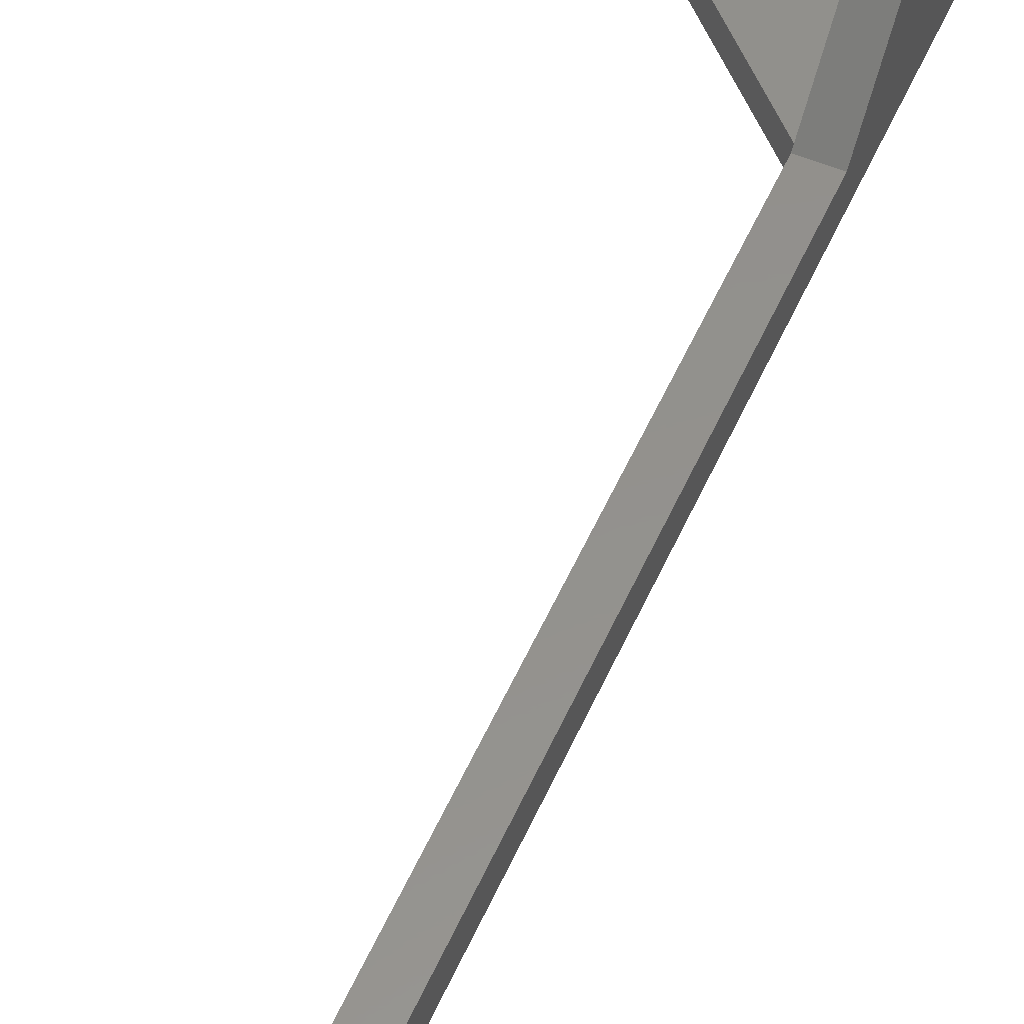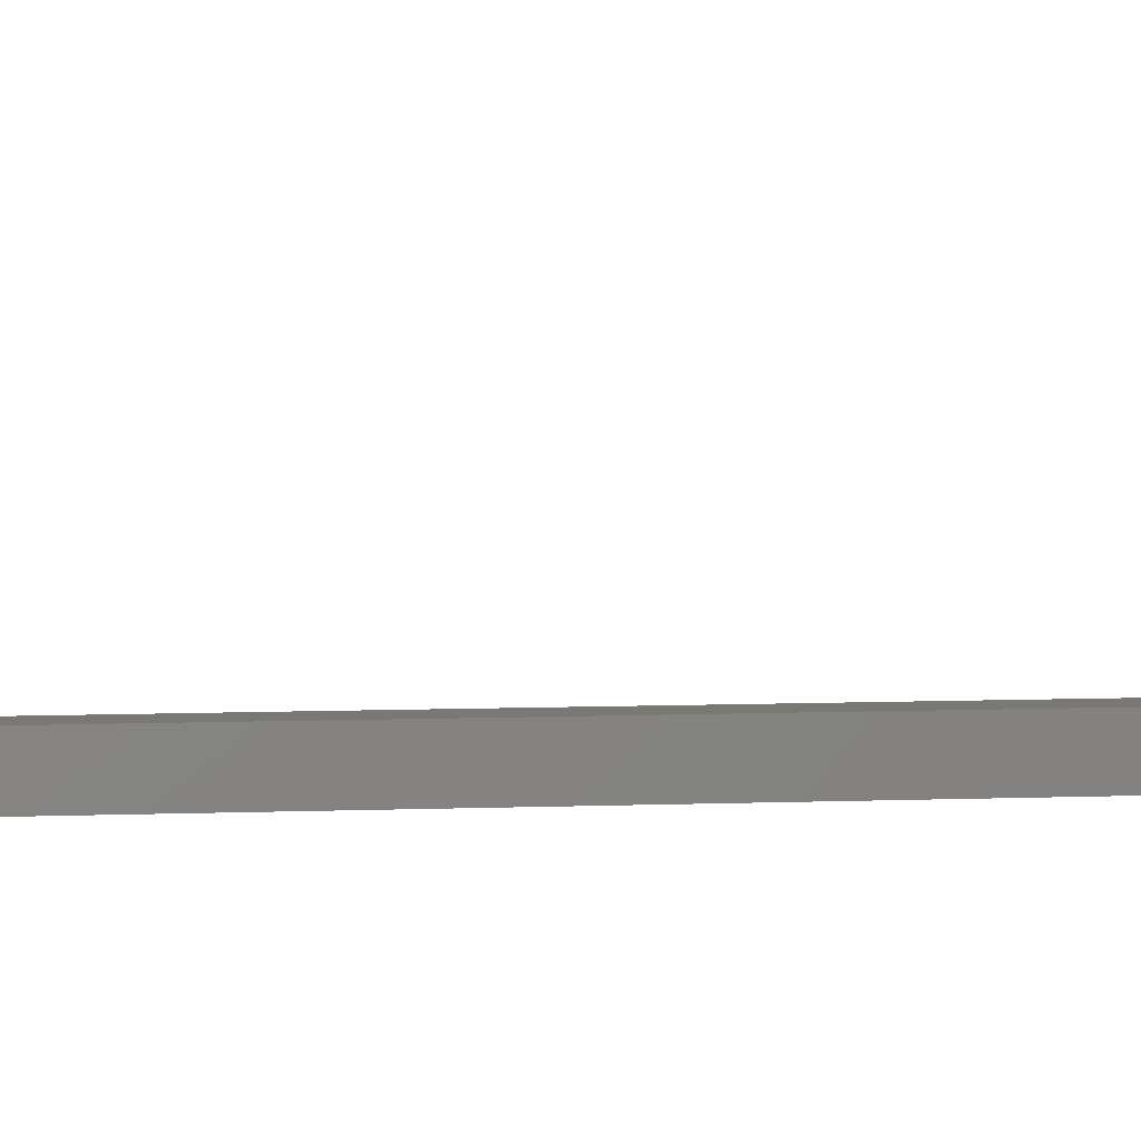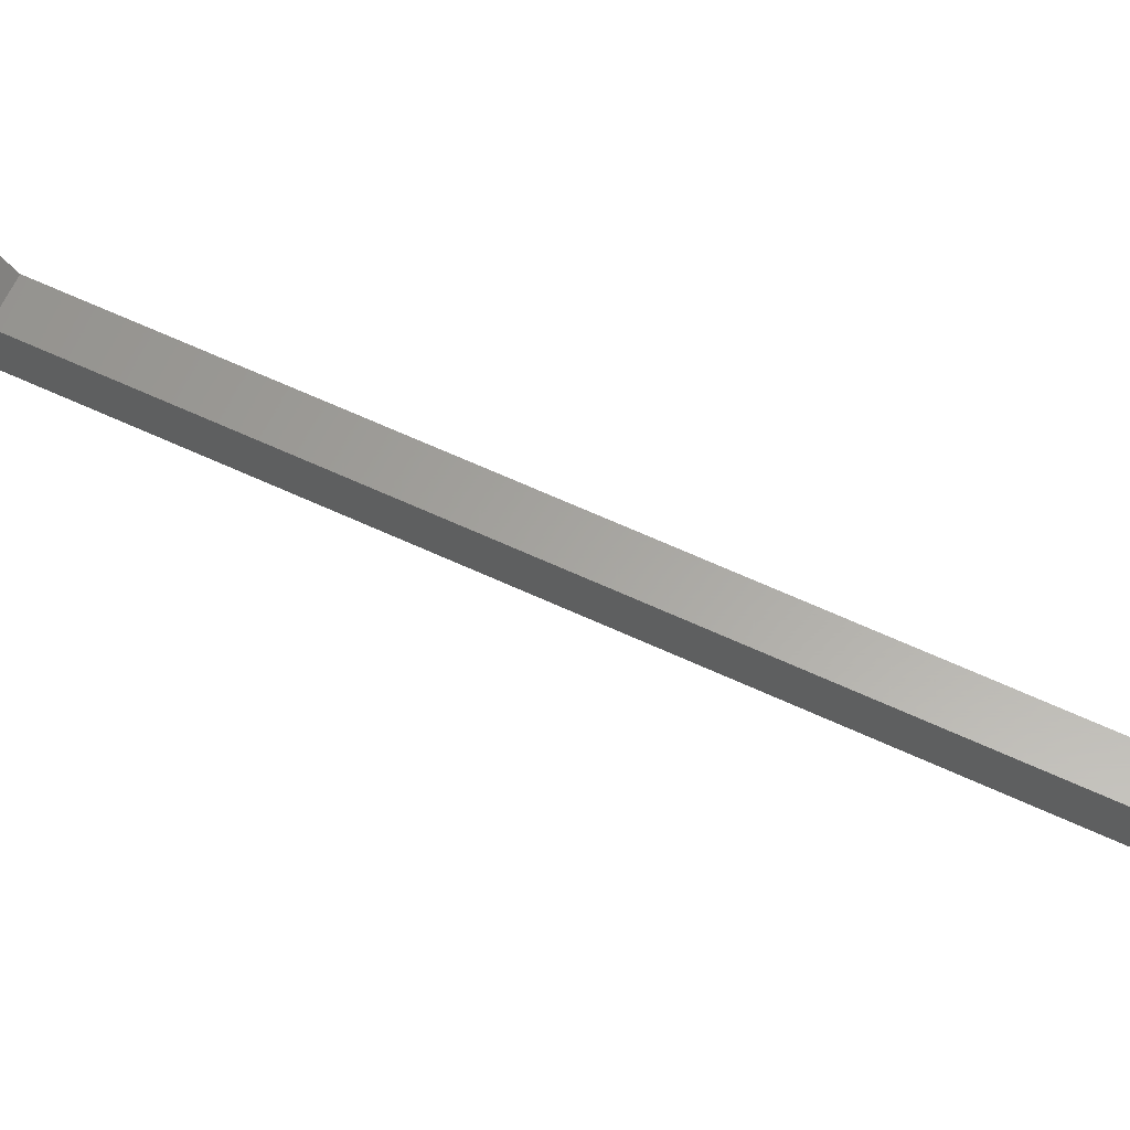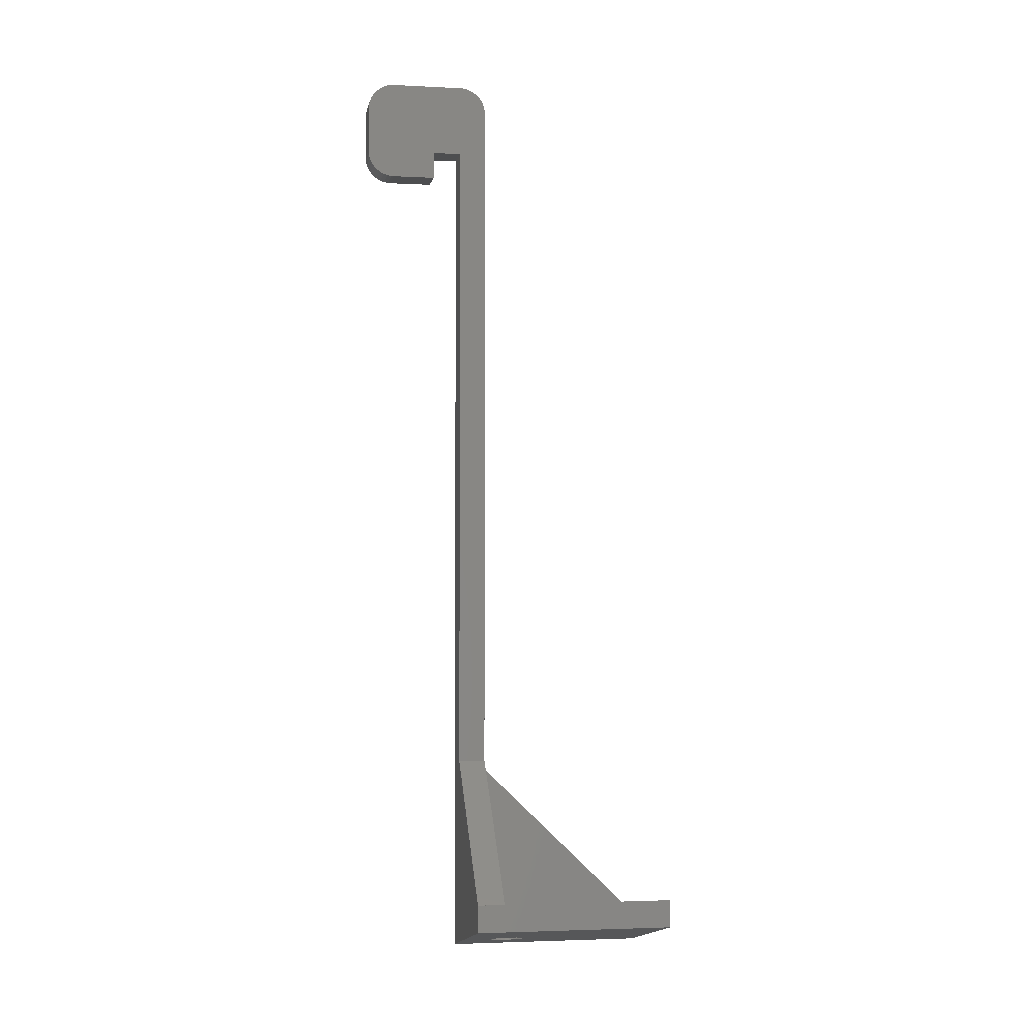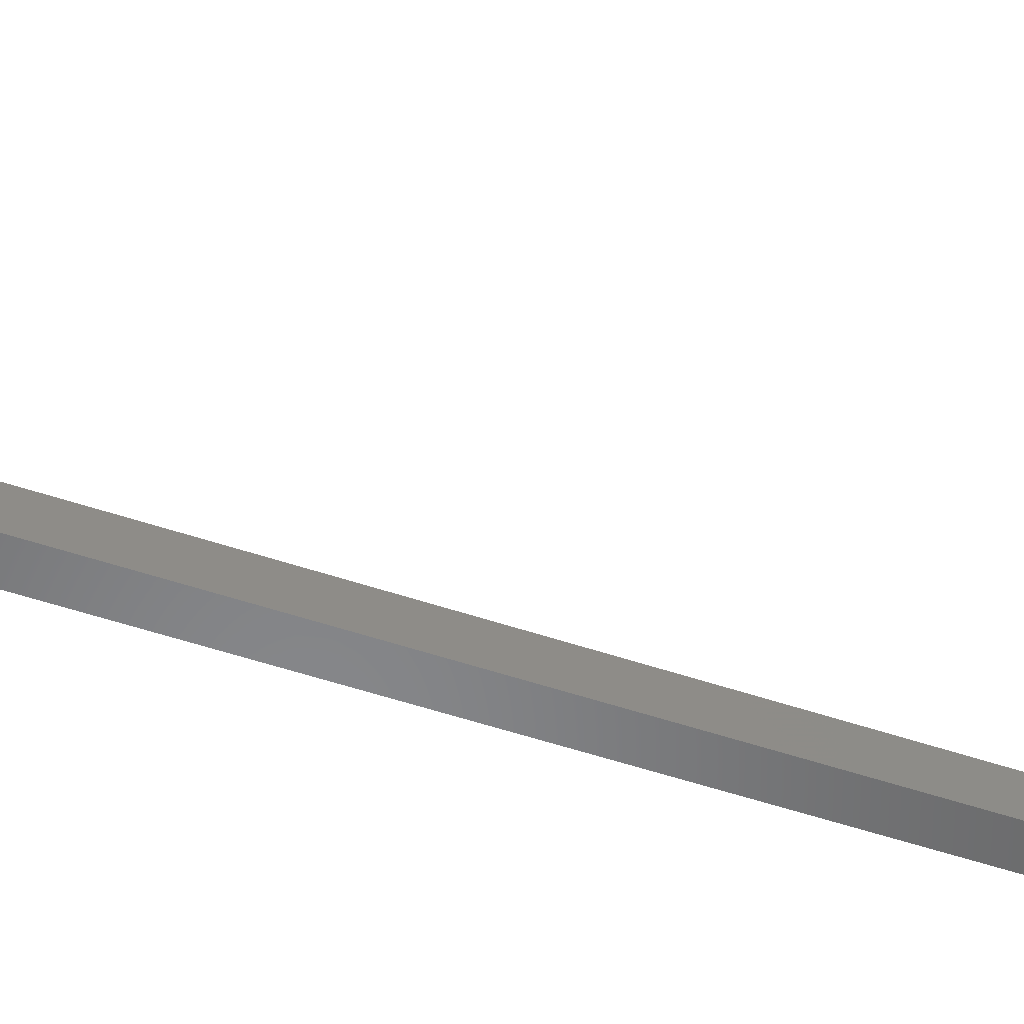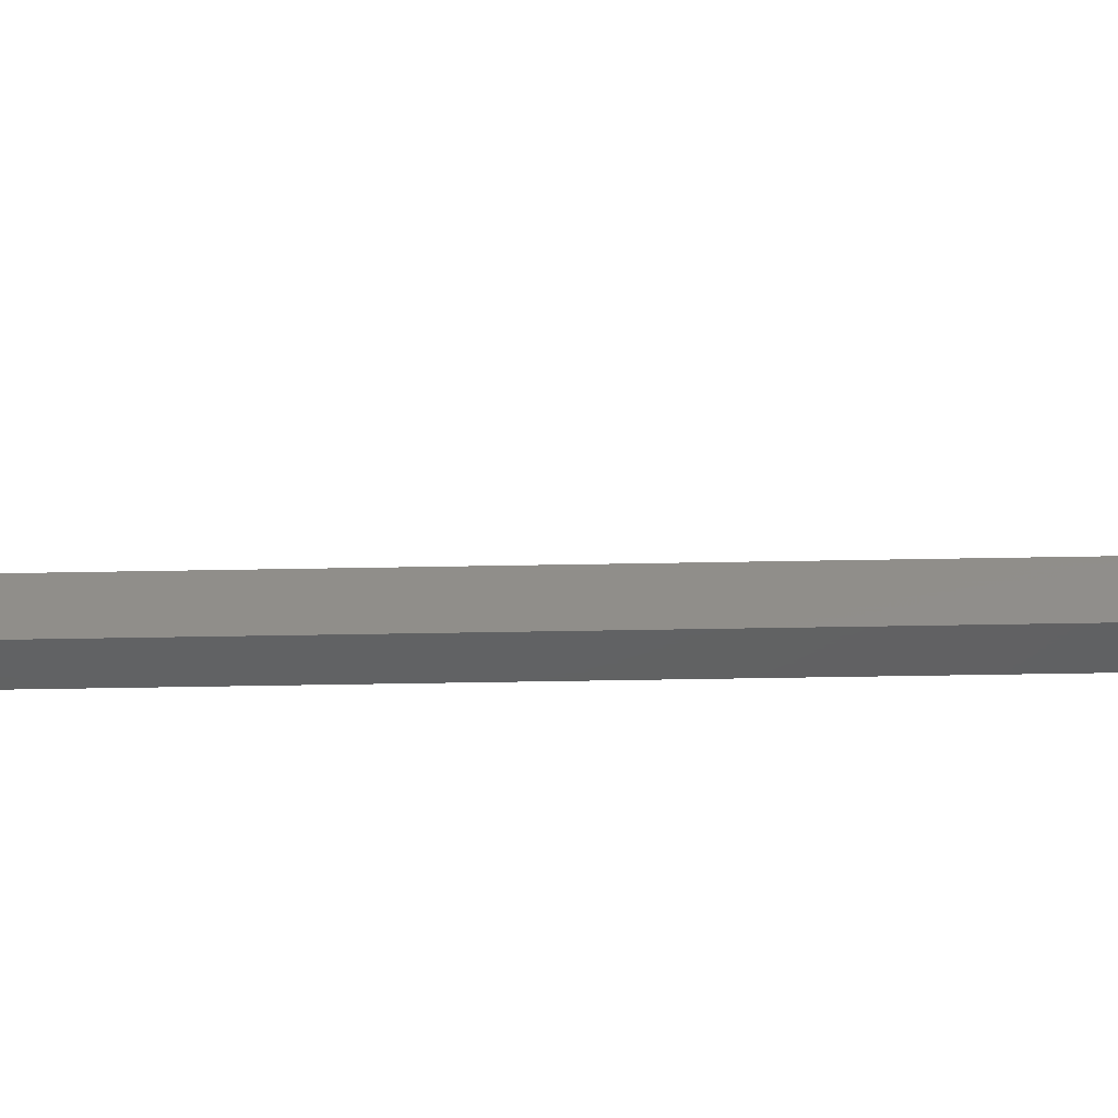
<metadata>
{"format":"stl","ext":"stl","renderer":"f3d","projection":"perspective","resolution":1024,"background":"white","views":[{"elev":55.0,"azim":-156.1,"up":"+Z"},{"elev":5.6,"azim":-97.4,"up":"+Z"},{"elev":62.2,"azim":115.4,"up":"+Z"},{"elev":-2.9,"azim":-9.9,"up":"+Y"},{"elev":-53.8,"azim":70.3,"up":"+Z"},{"elev":-43.3,"azim":-88.7,"up":"+Z"}]}
</metadata>
<code>
# stl→obj: 130 verts, 260 faces
v -10.03 101.5 0
v -10.03 101.5 3.657
v -9.641 101.8 0
v -9.641 101.8 3.657
v -10.03 92.09 0
v -9.641 91.79 0
v -9.641 91.79 3.657
v -10.03 92.09 3.657
v -10.37 101.1 0
v -10.37 101.1 3.657
v -10.37 92.46 0
v -10.37 92.46 3.657
v -10.64 100.7 0
v -10.64 100.7 3.657
v -10.64 92.87 0
v -10.64 92.87 3.657
v -10.84 100.3 0
v -10.84 100.3 3.657
v -10.84 93.33 0
v -10.84 93.33 3.657
v -10.96 93.81 0
v -10.96 93.81 3.657
v -10.96 99.79 0
v -10.96 99.79 3.657
v -11 94.3 0
v -11 94.3 3.657
v -11 99.3 3.657
v -11 99.3 0
v -3.2 94.3 0
v -8 91.3 0
v -8.248 91.31 0
v -8.736 91.39 0
v -9.205 91.55 0
v -3.2 94.3 3.657
v -8 91.3 3.657
v -8.248 91.31 3.657
v -8.736 91.39 3.657
v -9.205 91.55 3.657
v -8 102.3 0
v -8.248 102.3 0
v -8.736 102.2 0
v -9.205 102 0
v -8 102.3 3.657
v -8.248 102.3 3.657
v -8.736 102.2 3.657
v -9.205 102 3.657
v -3.2 91.3 0
v -3.2 91.3 3.657
v 0 102.3 0
v 0 94.3 0
v 0 94.3 3.657
v 0 102.3 3.657
v 0 0 0
v 0 21.96 3.657
v 0 88.3 0
v 0 4.463 18.06
v 0 7.463 18.06
v 3 21.06 0
v 21.73 0 0
v 6.075 1.343 5.434
v 21.73 3 0
v 3.3 1.727 6.99
v 3.363 1.613 6.525
v 3.548 1.506 6.092
v 3.842 1.414 5.72
v 4.225 1.343 5.434
v 4.671 1.299 5.255
v 5.15 1.284 5.194
v 5.629 1.299 5.255
v 0.2477 102.3 0
v 0.7365 102.2 0
v 1.205 102 0
v 1.641 101.8 0
v 2.032 101.5 0
v 2.367 101.1 0
v 2.638 100.7 0
v 2.837 100.3 0
v 2.959 99.79 0
v 3 99.3 0
v 0.2477 102.3 3.657
v 0.7365 102.2 3.657
v 1.205 102 3.657
v 1.641 101.8 3.657
v 2.032 101.5 3.657
v 2.367 101.1 3.657
v 2.638 100.7 3.657
v 2.837 100.3 3.657
v 2.959 99.79 3.657
v 3 99.3 3.657
v 0 88.3 3.657
v 3 21.96 3.657
v 3 7.463 18.06
v 21.73 4.463 18.06
v 3.363 1.842 7.455
v 3.548 1.949 7.888
v 3.842 2.041 8.26
v 4.384 2.171 8.786
v 5.916 2.171 8.786
v 21.73 7.463 18.06
v 20.96 3.741 3
v 3 21.06 3
v 3 3.741 3
v 3.3 4.555 6.291
v 3.363 4.44 5.826
v 3.548 4.333 5.393
v 3.842 4.241 5.021
v 4.225 4.17 4.736
v 4.671 4.126 4.556
v 5.15 4.111 4.495
v 5.629 4.126 4.556
v 6.075 4.17 4.736
v 5.916 4.999 8.087
v 3.363 4.67 6.756
v 3.548 4.777 7.189
v 3.842 4.869 7.561
v 4.384 4.999 8.087
v 6.458 4.869 7.561
v 6.458 2.041 8.26
v 6.458 1.414 5.72
v 6.458 4.241 5.021
v 6.752 1.506 6.092
v 6.752 4.777 7.189
v 6.752 1.949 7.888
v 6.752 4.333 5.393
v 6.937 1.613 6.525
v 6.937 4.67 6.756
v 6.937 1.842 7.455
v 6.937 4.44 5.826
v 7 1.727 6.99
v 7 4.555 6.291
f 1 2 3
f 2 4 3
f 5 6 7
f 5 7 8
f 9 2 1
f 9 10 2
f 11 5 12
f 12 5 8
f 13 10 9
f 13 14 10
f 15 11 16
f 16 11 12
f 17 14 13
f 17 18 14
f 19 15 20
f 20 15 16
f 21 19 22
f 22 19 20
f 23 18 17
f 23 24 18
f 25 5 11
f 25 11 15
f 25 15 19
f 25 19 21
f 25 21 26
f 25 26 27
f 25 28 29
f 25 27 28
f 25 29 30
f 25 30 31
f 25 31 32
f 25 32 33
f 25 33 6
f 25 6 5
f 26 8 7
f 26 12 8
f 26 16 12
f 26 20 16
f 26 21 22
f 26 22 20
f 26 34 27
f 26 35 34
f 26 36 35
f 26 37 36
f 26 38 37
f 26 7 38
f 28 1 3
f 28 9 1
f 28 13 9
f 28 17 13
f 28 23 17
f 28 24 23
f 28 27 24
f 28 39 29
f 28 40 39
f 28 41 40
f 28 42 41
f 28 3 42
f 27 2 10
f 27 10 14
f 27 14 18
f 27 18 24
f 27 34 43
f 27 43 44
f 27 44 45
f 27 45 46
f 27 46 4
f 27 4 2
f 47 29 48
f 48 29 34
f 29 49 50
f 29 50 51
f 29 51 34
f 34 51 52
f 39 43 49
f 39 49 29
f 43 34 52
f 43 52 49
f 30 47 48
f 30 48 35
f 30 29 47
f 35 48 34
f 40 44 39
f 44 43 39
f 31 30 35
f 31 35 36
f 41 45 40
f 45 44 40
f 32 31 36
f 32 36 37
f 42 46 41
f 46 45 41
f 33 32 37
f 33 37 38
f 3 4 42
f 4 46 42
f 6 33 38
f 6 38 7
f 53 54 55
f 53 56 57
f 53 57 54
f 53 55 58
f 53 59 60
f 53 61 59
f 53 58 61
f 53 62 56
f 53 63 62
f 53 64 63
f 53 65 64
f 53 66 65
f 53 67 66
f 53 68 67
f 53 69 68
f 53 60 69
f 49 52 70
f 49 70 71
f 49 71 72
f 49 72 73
f 49 73 74
f 49 74 75
f 49 75 76
f 49 76 77
f 49 77 78
f 49 78 79
f 52 80 70
f 52 81 80
f 52 82 81
f 52 83 82
f 52 84 83
f 52 85 84
f 52 86 85
f 52 87 86
f 52 88 87
f 52 89 88
f 54 90 55
f 54 91 90
f 54 92 91
f 56 93 57
f 56 62 94
f 56 94 95
f 56 95 96
f 56 96 97
f 56 97 98
f 56 98 93
f 57 93 99
f 57 99 92
f 57 92 54
f 55 90 51
f 55 50 79
f 55 51 50
f 55 79 58
f 90 91 89
f 90 89 51
f 50 49 79
f 51 89 52
f 70 80 71
f 80 81 71
f 71 81 72
f 81 82 72
f 72 82 73
f 82 83 73
f 73 83 74
f 83 84 74
f 74 84 85
f 74 85 75
f 75 85 86
f 75 86 76
f 76 86 87
f 76 87 77
f 77 87 88
f 77 88 78
f 78 88 89
f 78 89 79
f 100 99 61
f 59 61 93
f 61 99 93
f 58 100 61
f 58 101 100
f 58 91 101
f 58 79 91
f 91 79 89
f 102 100 101
f 102 101 92
f 102 92 103
f 102 103 104
f 102 104 105
f 102 105 106
f 102 106 107
f 102 107 108
f 102 108 109
f 102 109 110
f 102 110 111
f 102 111 100
f 92 99 112
f 92 101 91
f 92 113 103
f 92 114 113
f 92 115 114
f 92 116 115
f 92 112 116
f 62 103 94
f 62 63 104
f 62 104 103
f 103 113 94
f 63 64 105
f 63 105 104
f 94 113 95
f 113 114 95
f 64 65 106
f 64 106 105
f 95 114 96
f 114 115 96
f 65 66 107
f 65 107 106
f 96 115 97
f 115 116 97
f 66 67 108
f 66 108 107
f 97 116 112
f 97 112 98
f 67 68 109
f 67 109 108
f 68 69 109
f 109 69 110
f 69 60 110
f 110 60 111
f 98 112 117
f 98 118 93
f 98 117 118
f 112 99 117
f 60 59 119
f 60 119 111
f 111 119 120
f 111 120 100
f 119 59 121
f 119 121 120
f 118 117 122
f 118 123 93
f 118 122 123
f 120 121 124
f 120 124 100
f 117 99 122
f 121 59 125
f 121 125 124
f 123 122 126
f 123 127 93
f 123 126 127
f 124 125 128
f 124 128 100
f 122 100 126
f 122 99 100
f 125 59 129
f 125 129 128
f 127 59 93
f 127 126 130
f 127 129 59
f 127 130 129
f 128 129 130
f 128 130 100
f 126 100 130

</code>
